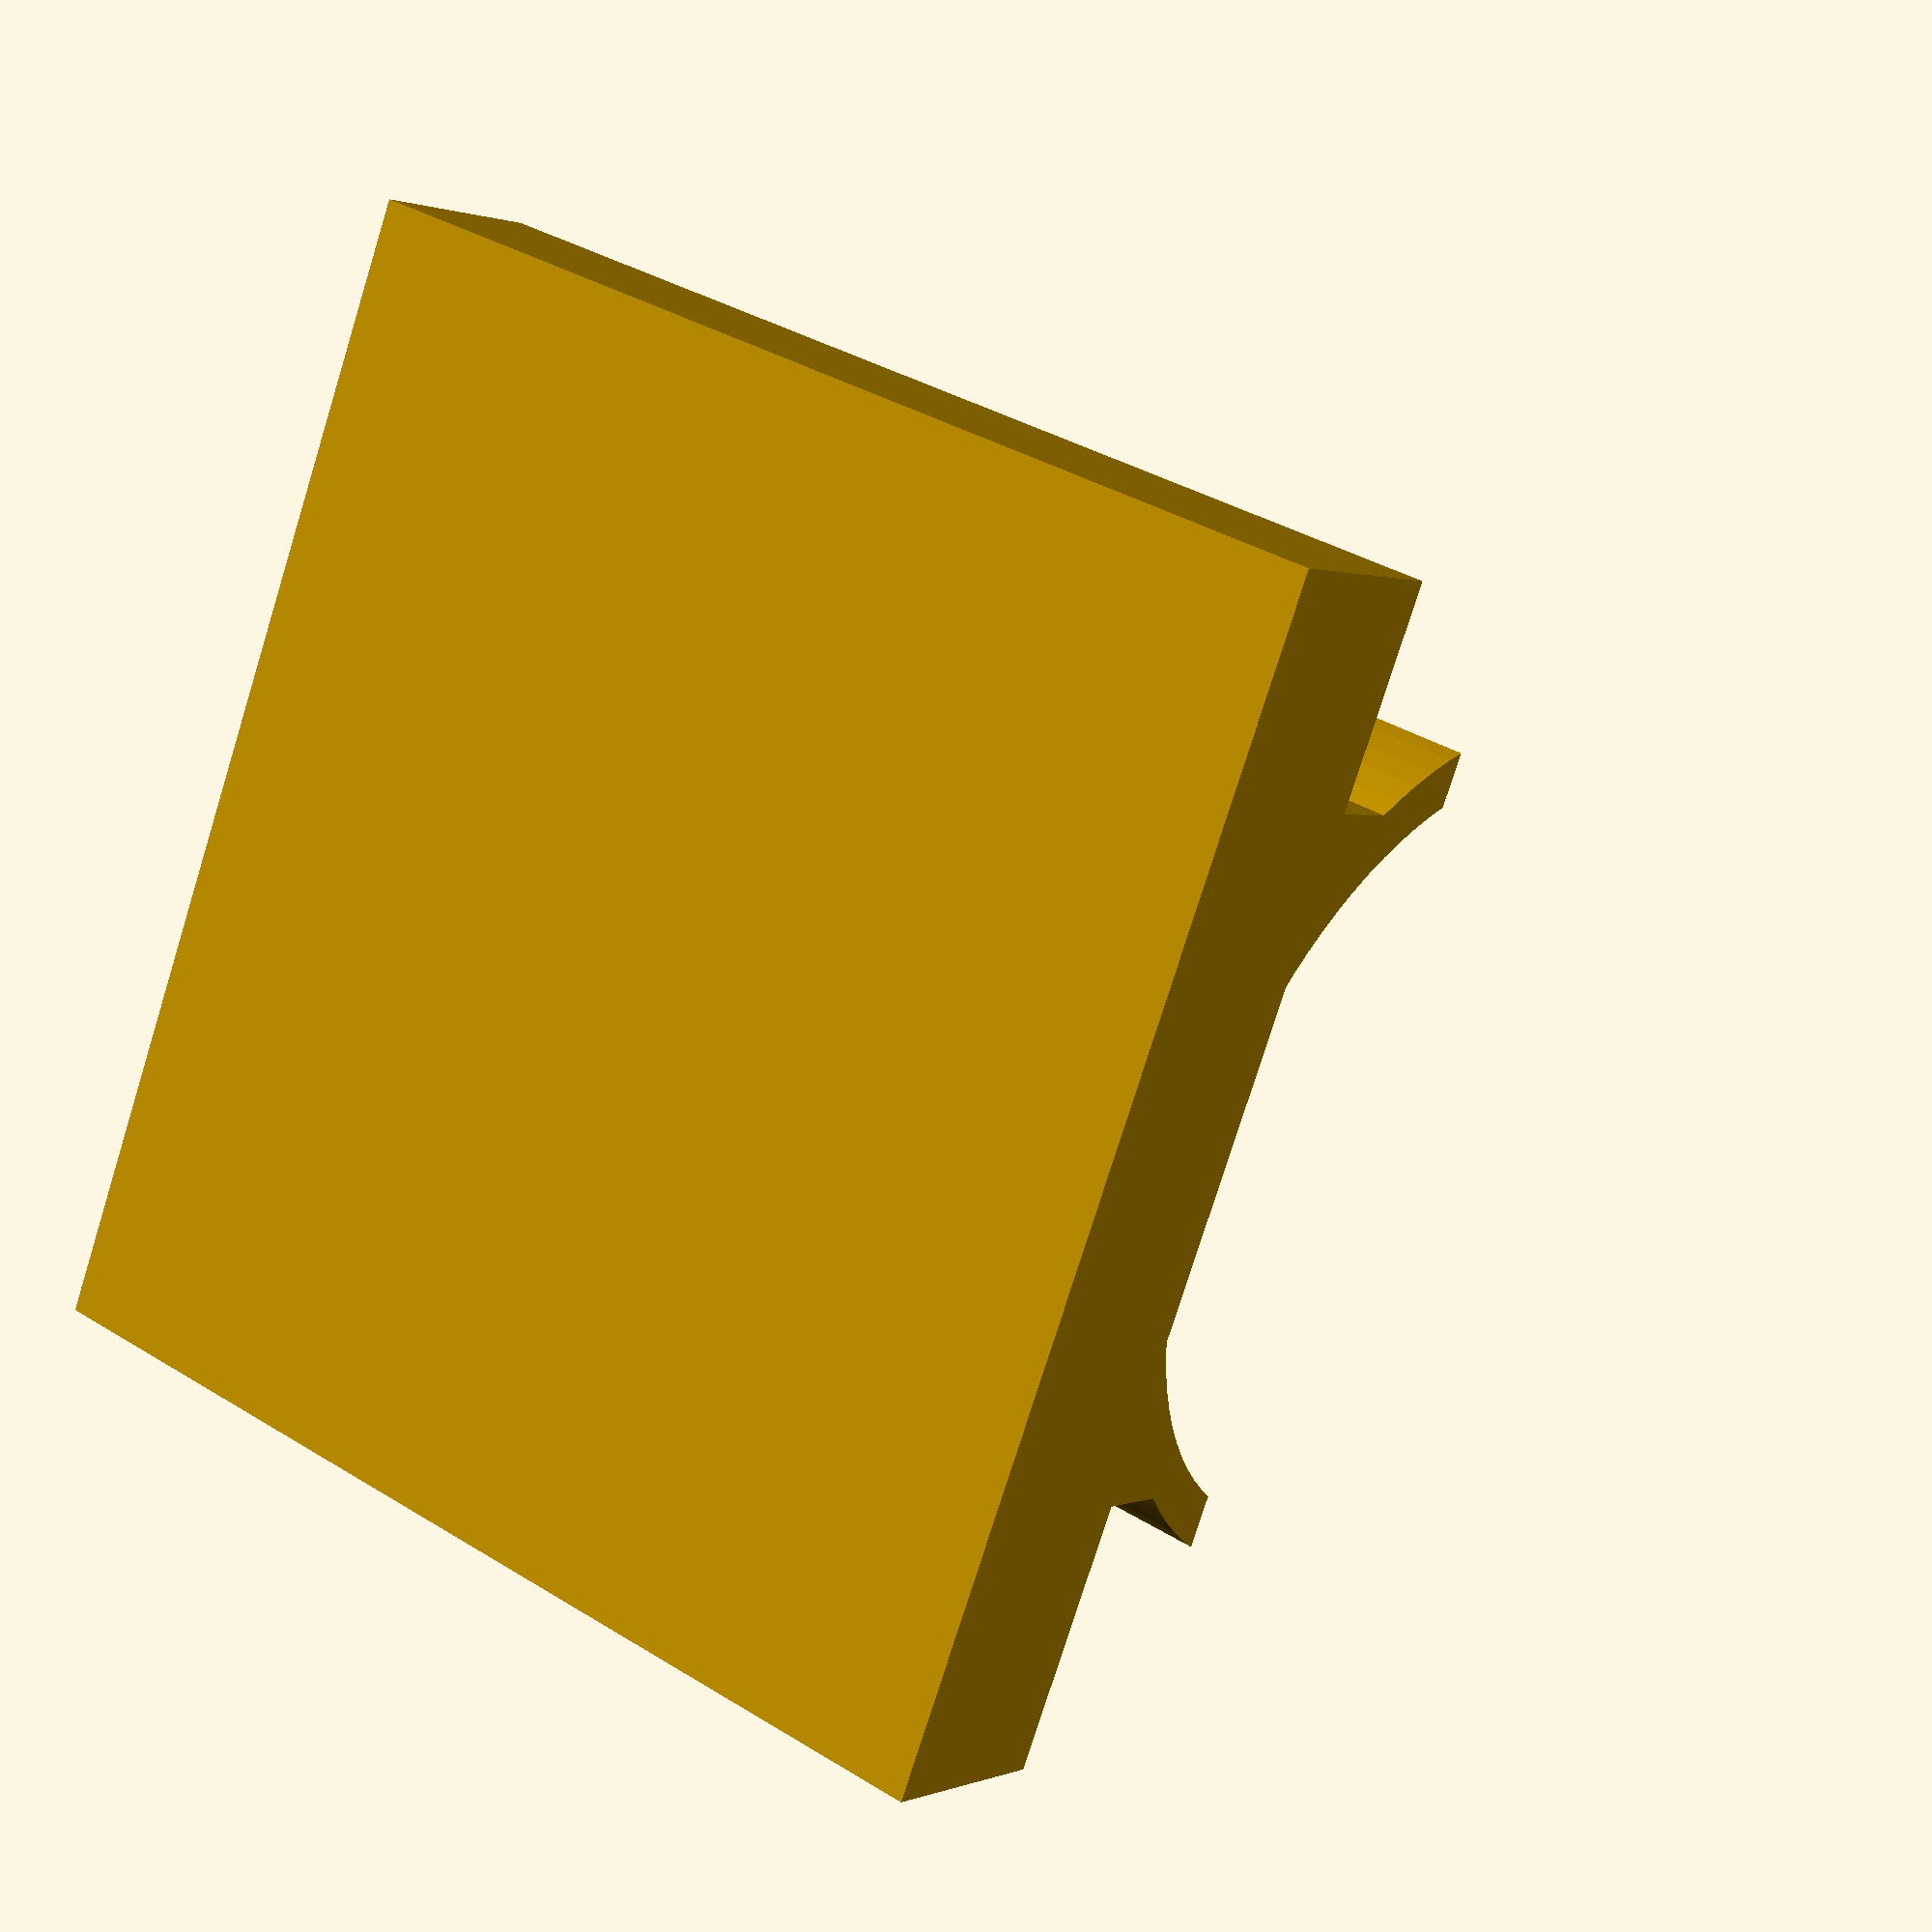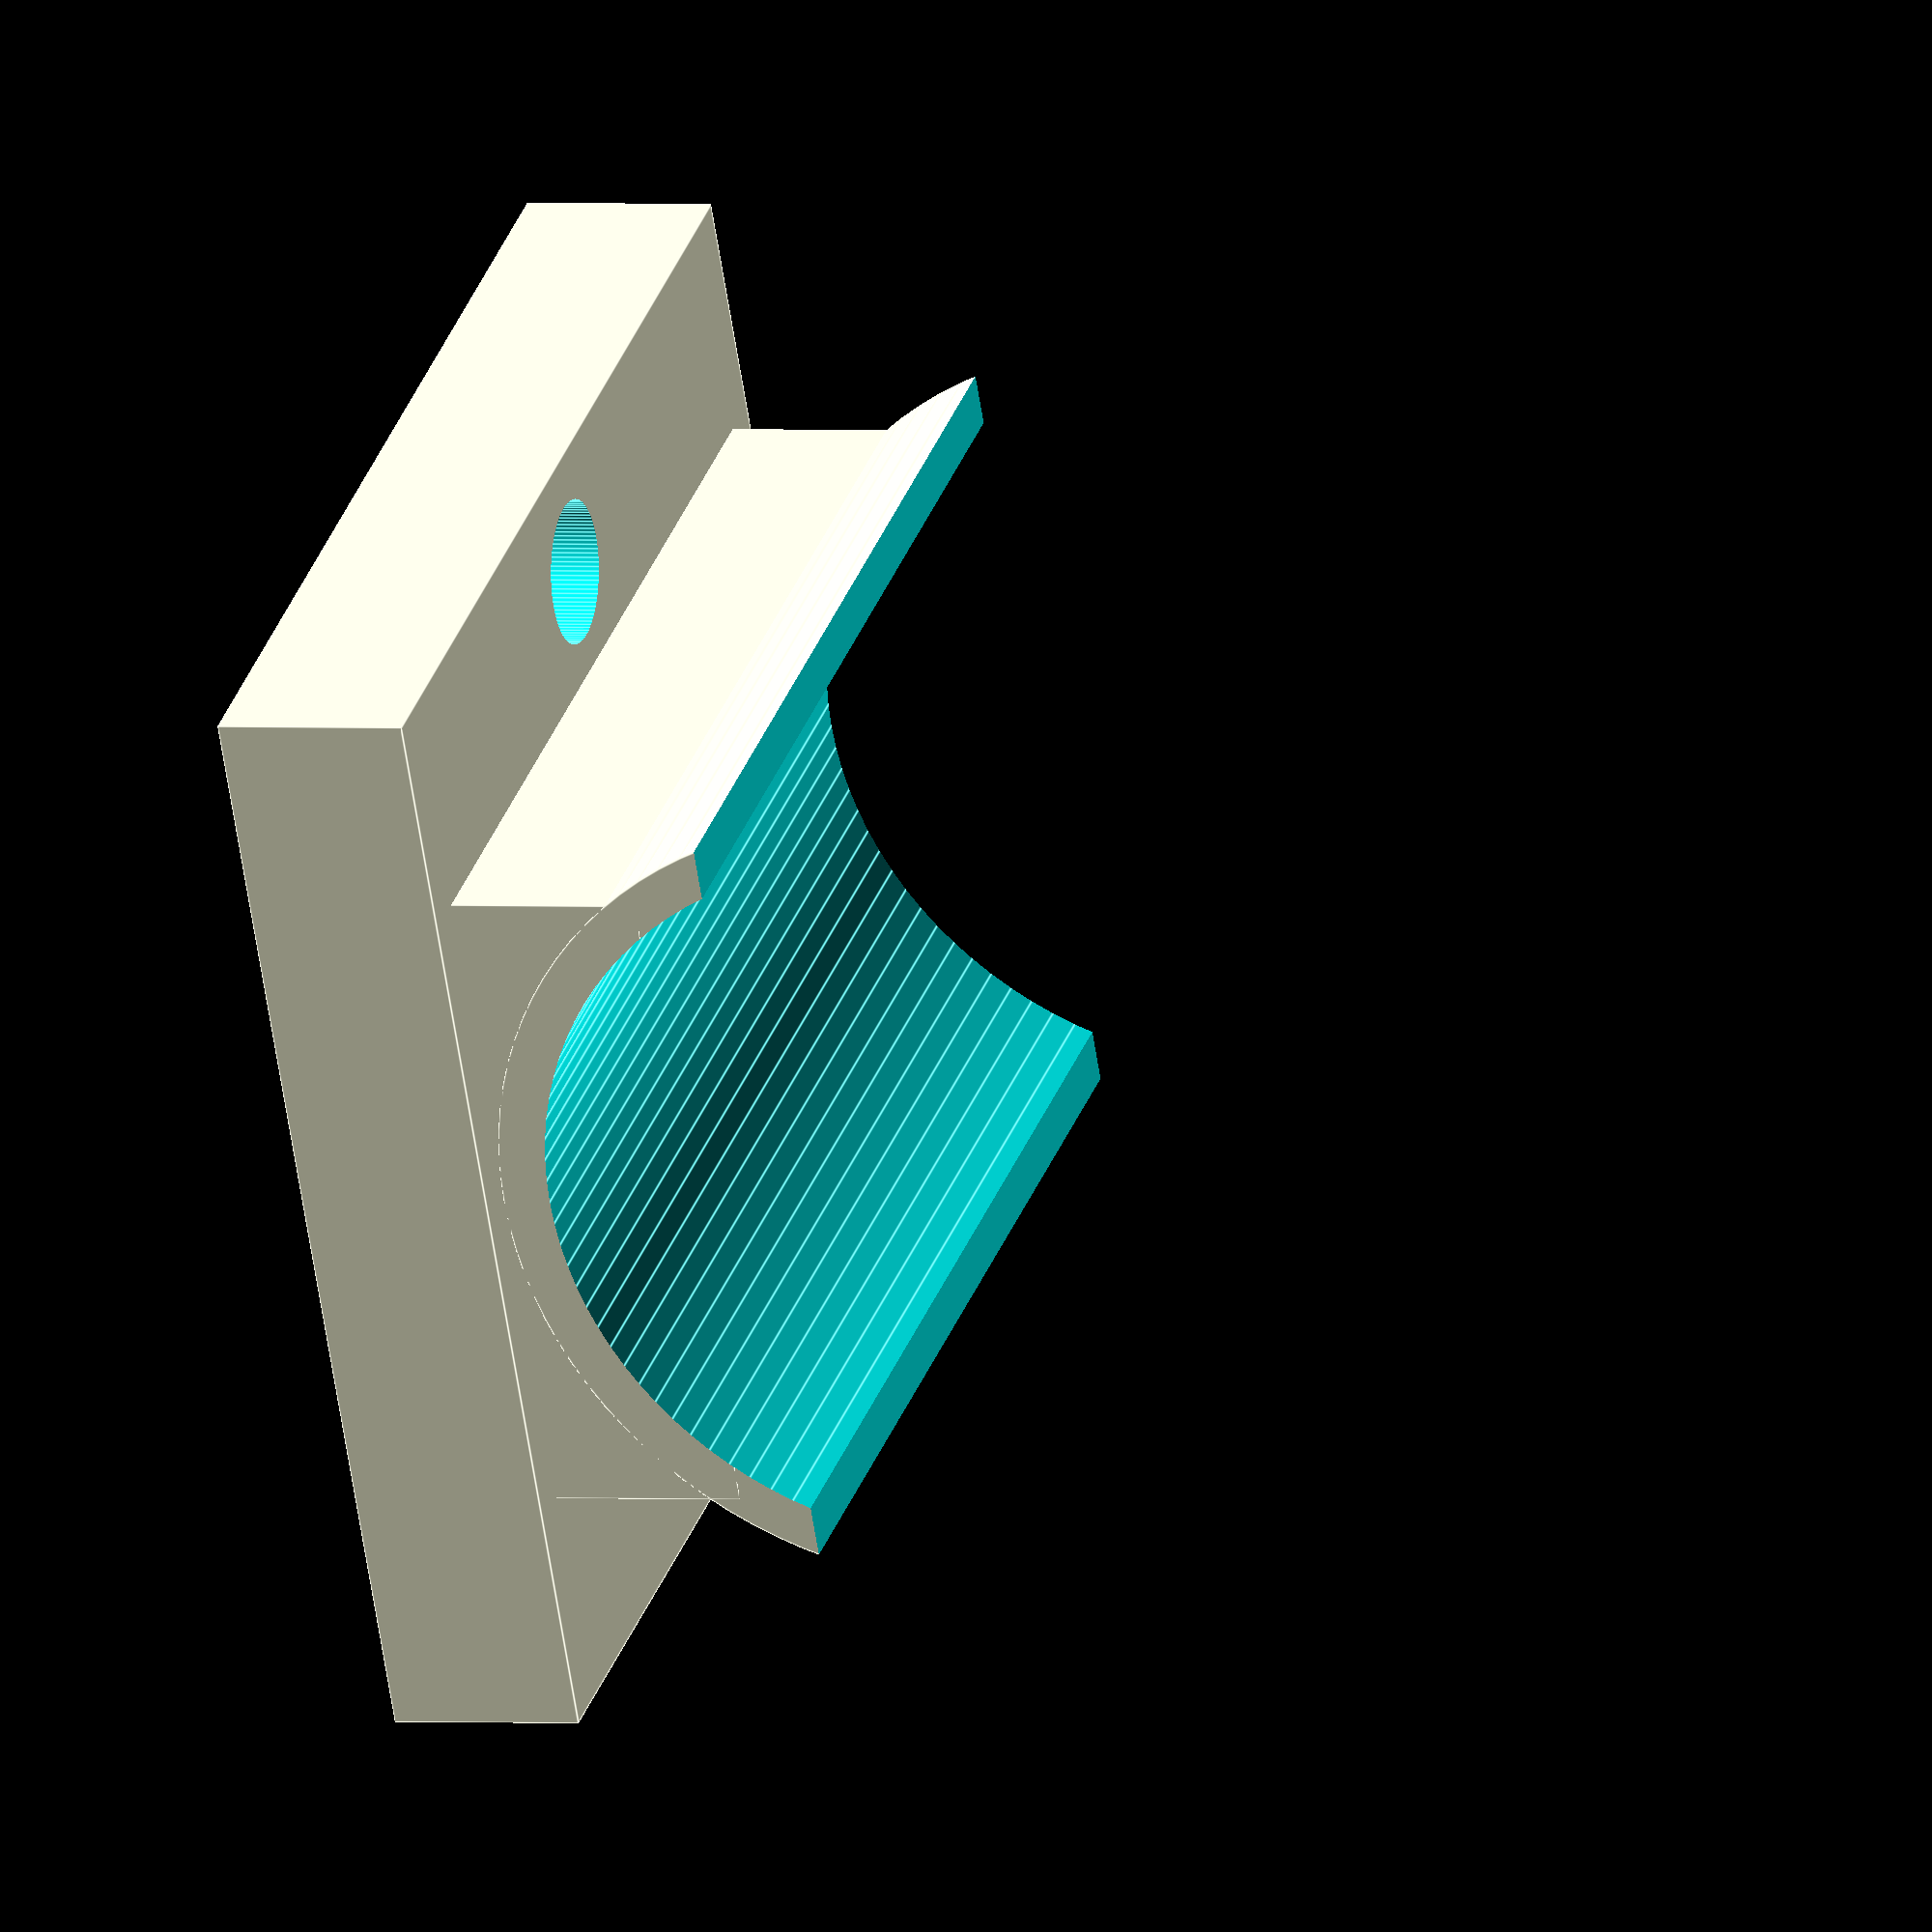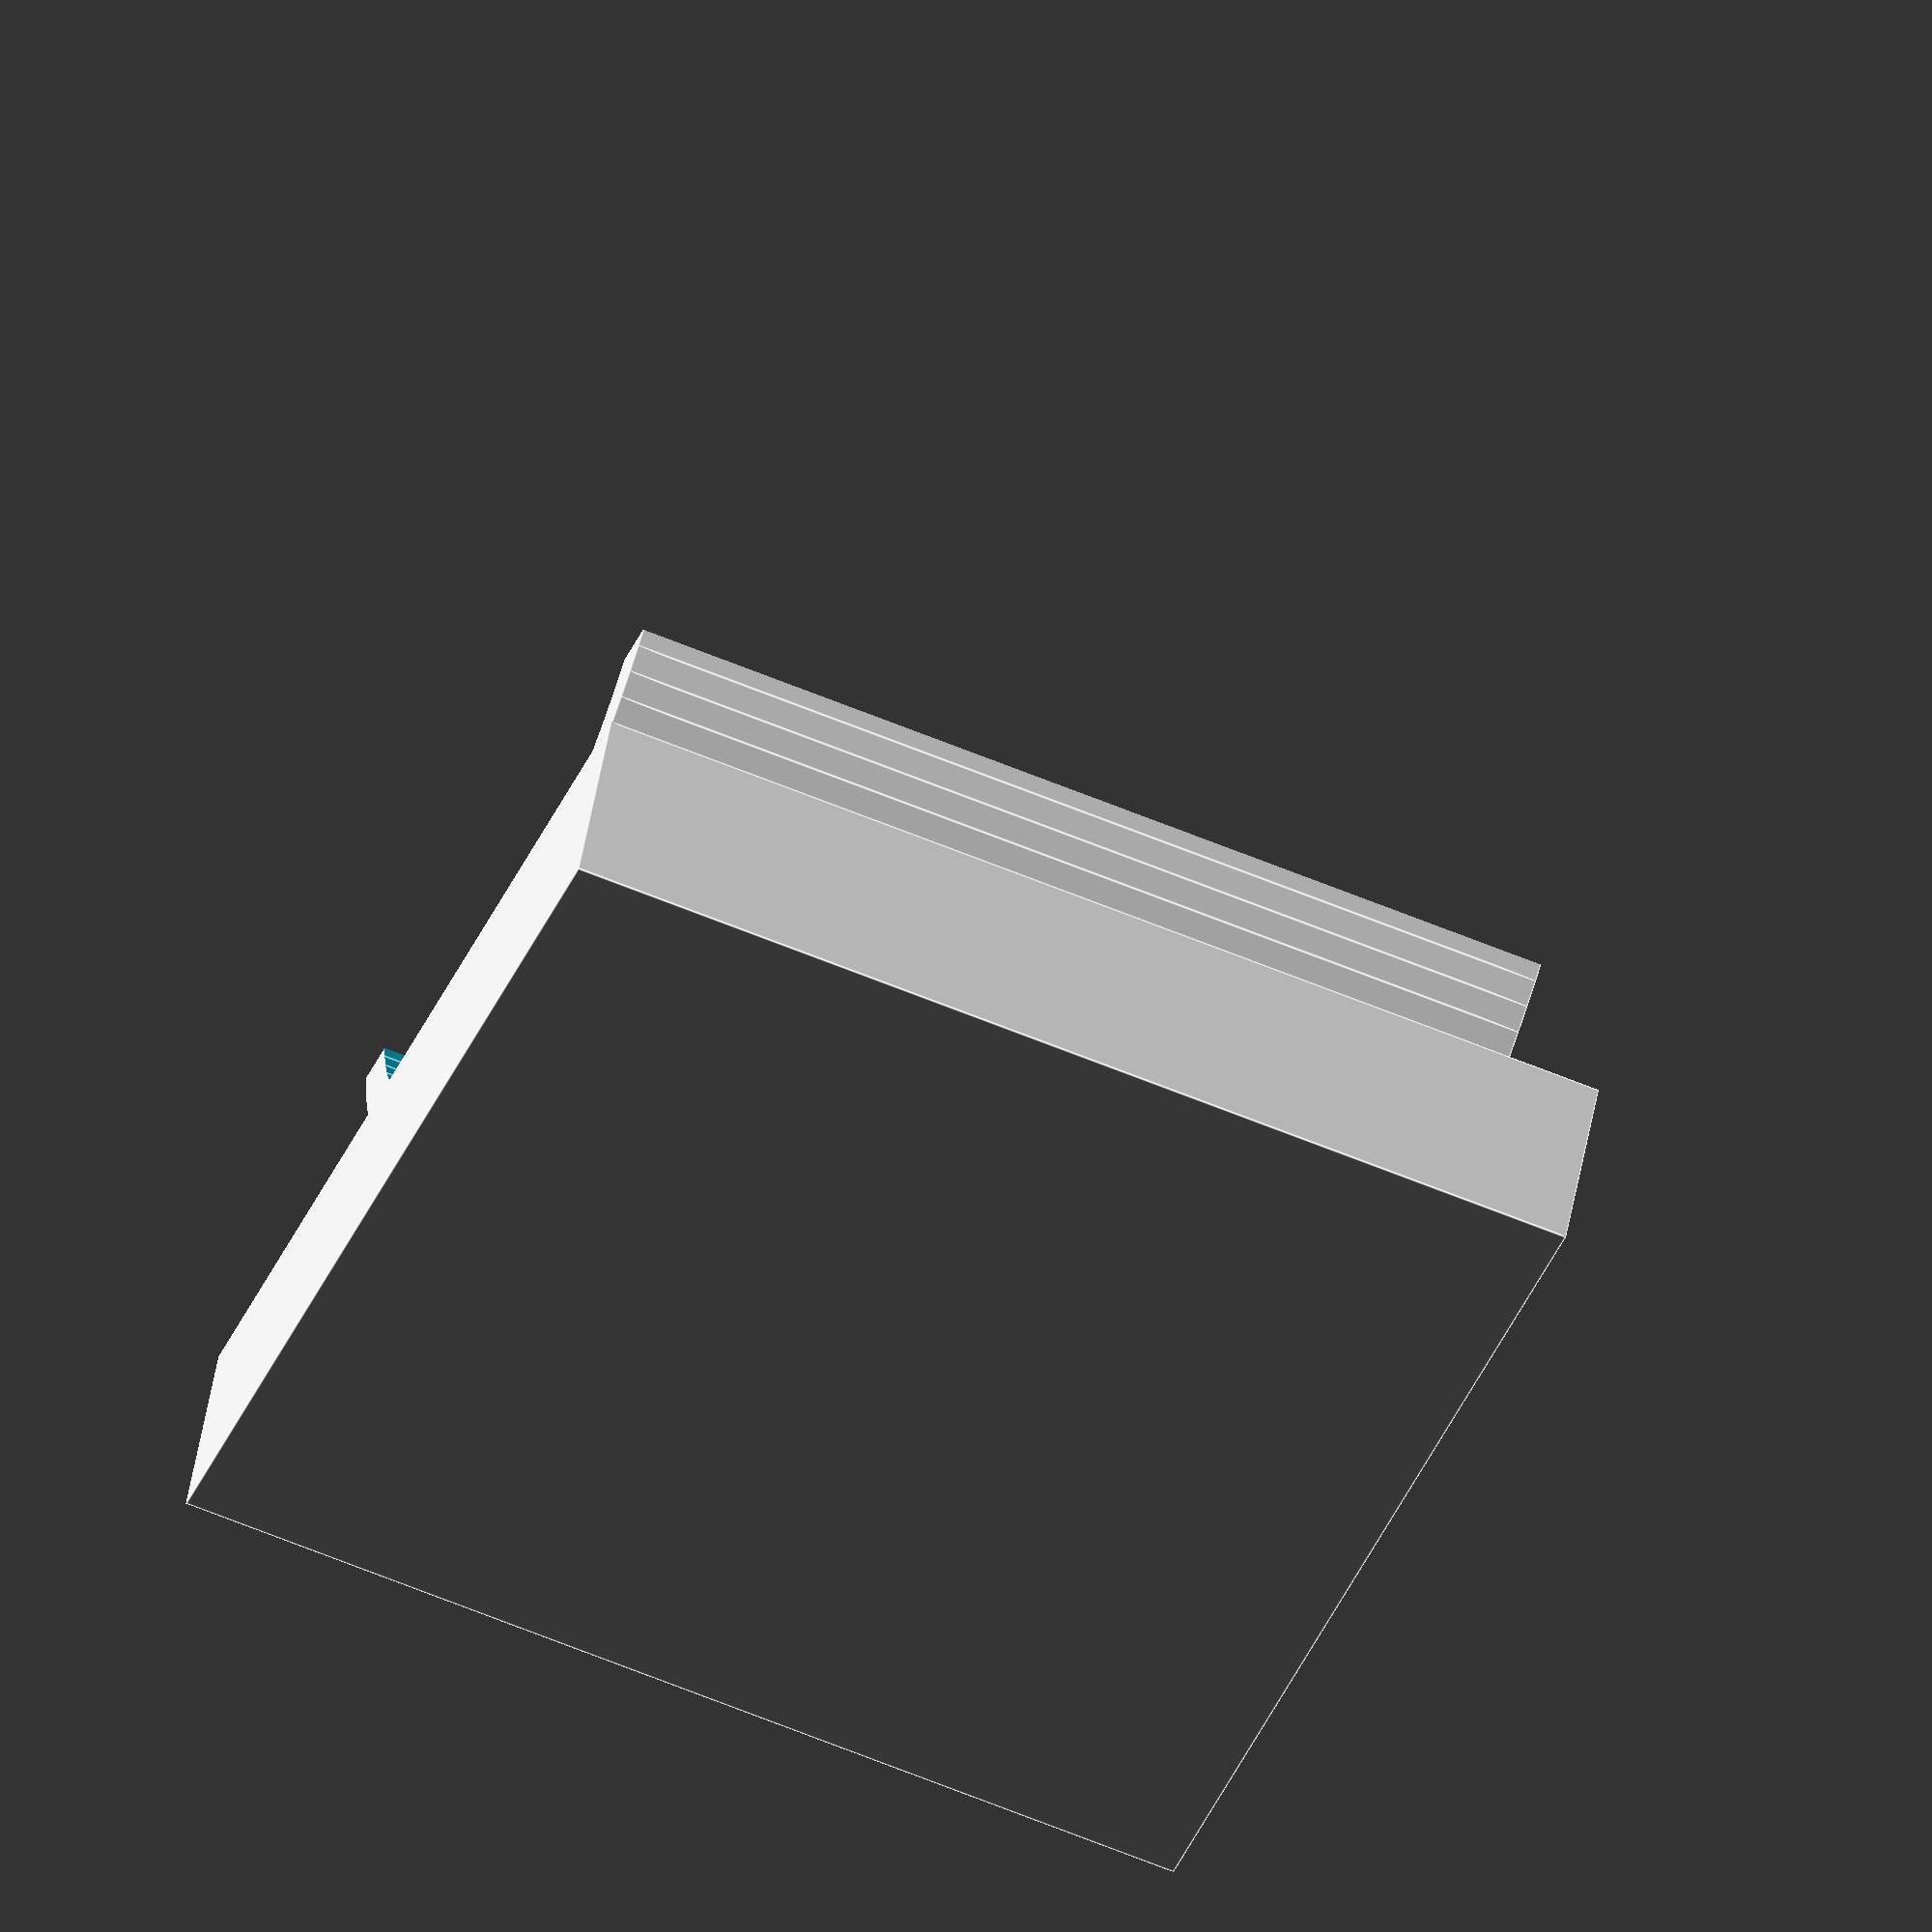
<openscad>
BaseHeight = 4;
BaseWidth = 23.5;
HoleRadius = 1.5;
LMRadius = 8;

/* [HIDDEN] */
$fn = 100;

translate([0,0,12])
    rotate([180,0,0])
        comFuro();

module base(){
    translate([0,0,9+BaseHeight/2]) 
        cube([22,BaseWidth,BaseHeight],center=true);
    translate([0,0,8]) 
        cube([20,14,6],center=true);
    rotate([0,90,0]){
        difference(){
            cylinder(h=20,r=LMRadius+1,center=true);            
            translate([8,0,0])cube([23,23,32],center=true);
        }
    }
}
module comFuro(){
    difference()
    {
        y = (BaseWidth/2)-1-HoleRadius;
        base();
        rotate([0,90,0])
            cylinder(h=24,r=LMRadius,center=true);        
        translate([0,y,10]) 
            cylinder(r=HoleRadius,h=5,center=true);
        translate([0,-y,10]) 
            cylinder(r=HoleRadius,h=5,center=true);
    }
}
</openscad>
<views>
elev=359.2 azim=338.9 roll=214.1 proj=p view=solid
elev=178.8 azim=331.8 roll=250.8 proj=o view=edges
elev=309.9 azim=339.6 roll=189.7 proj=o view=edges
</views>
